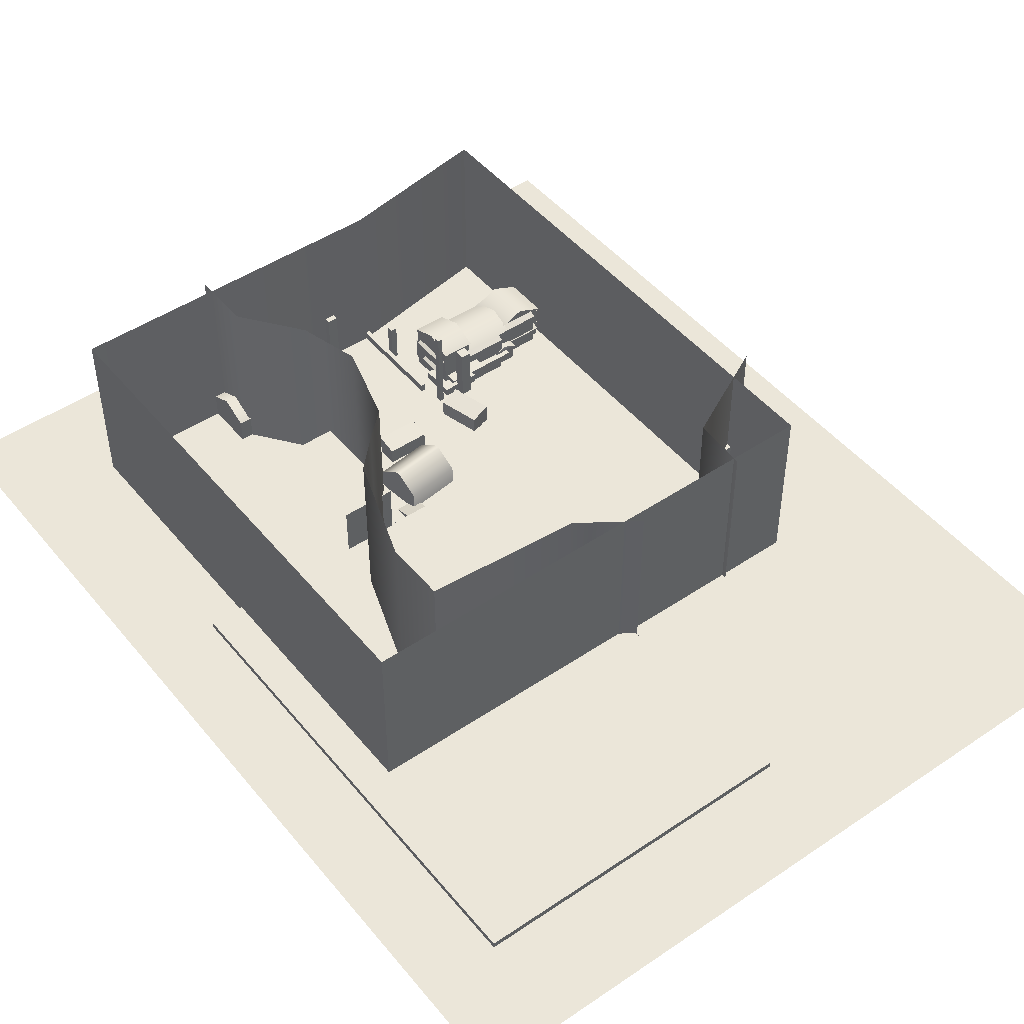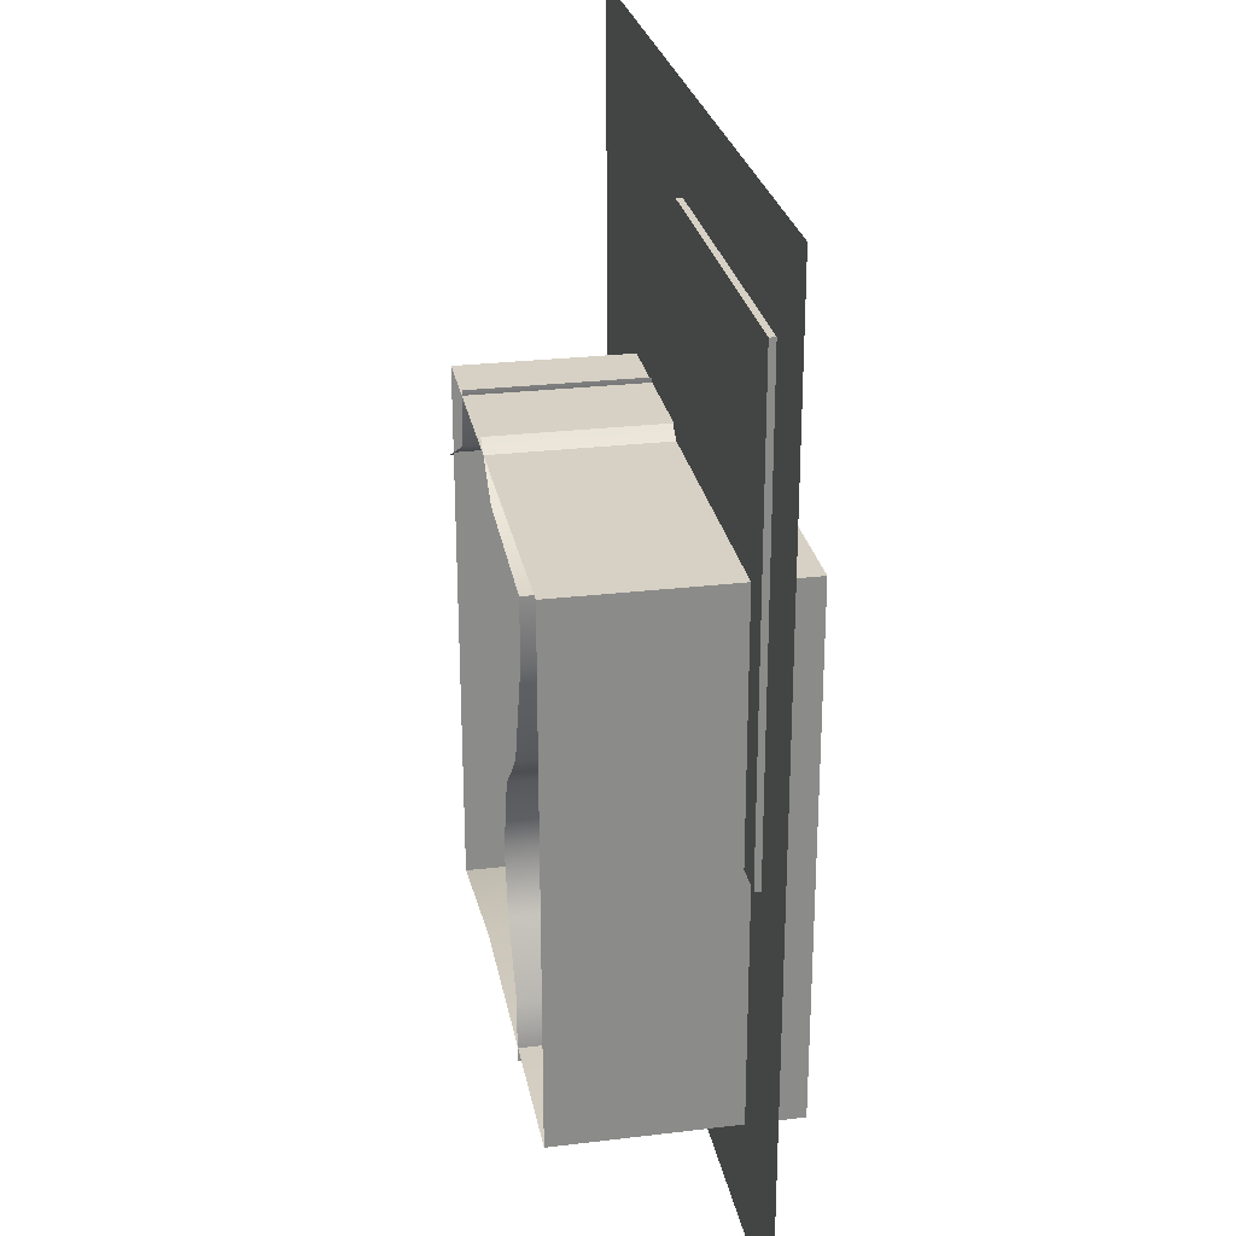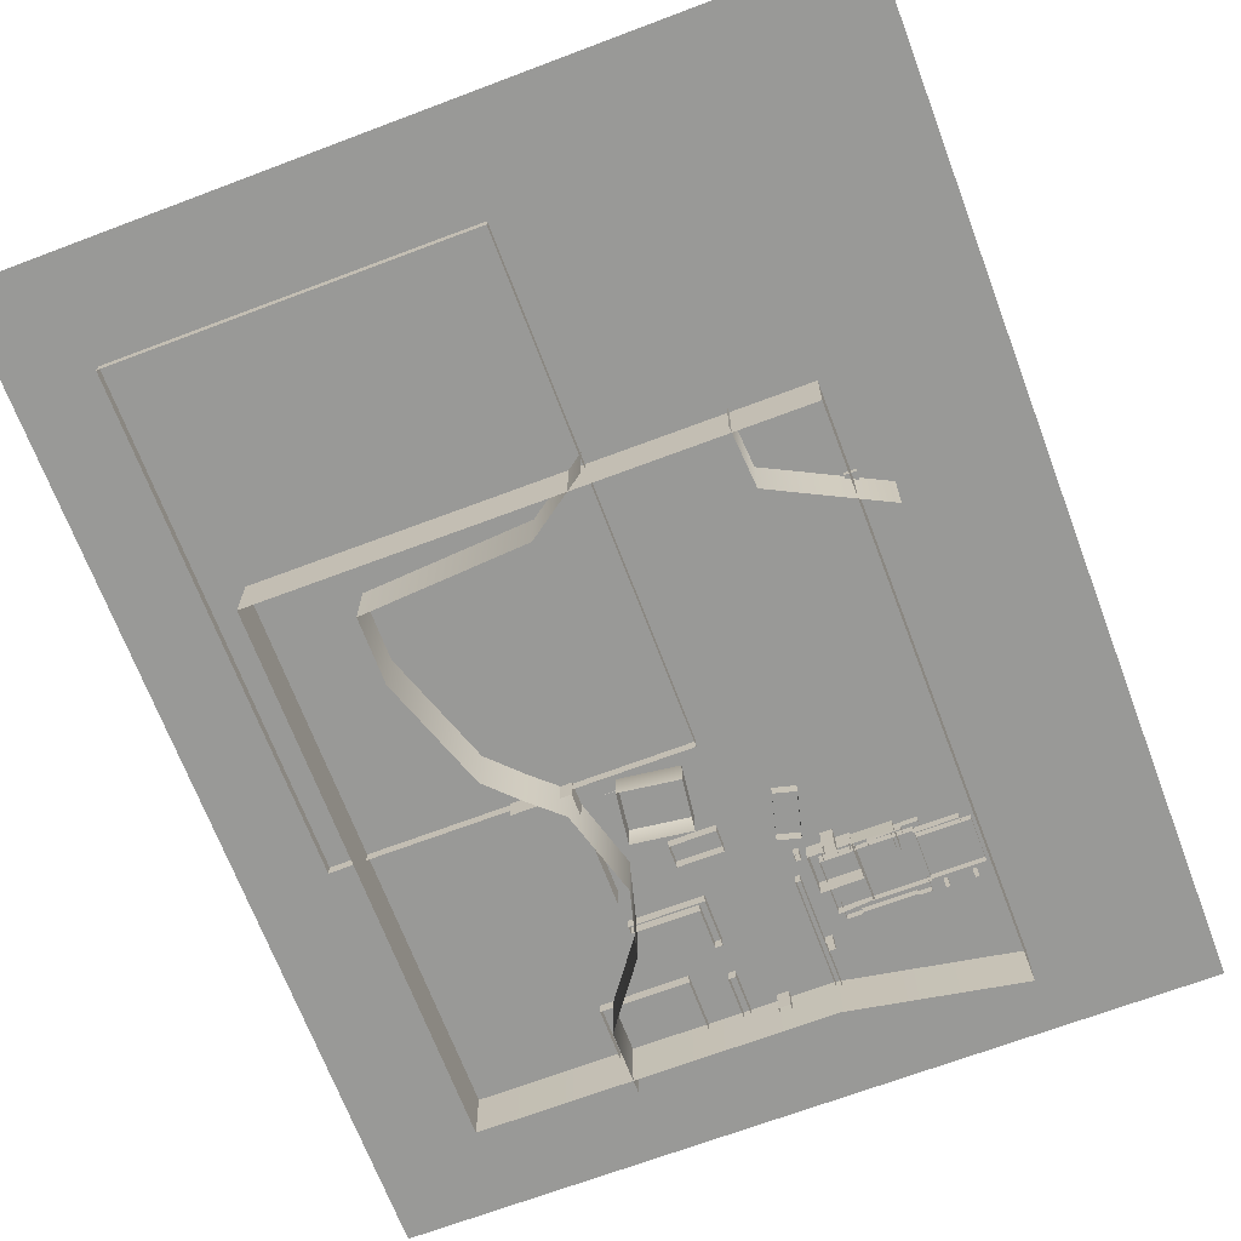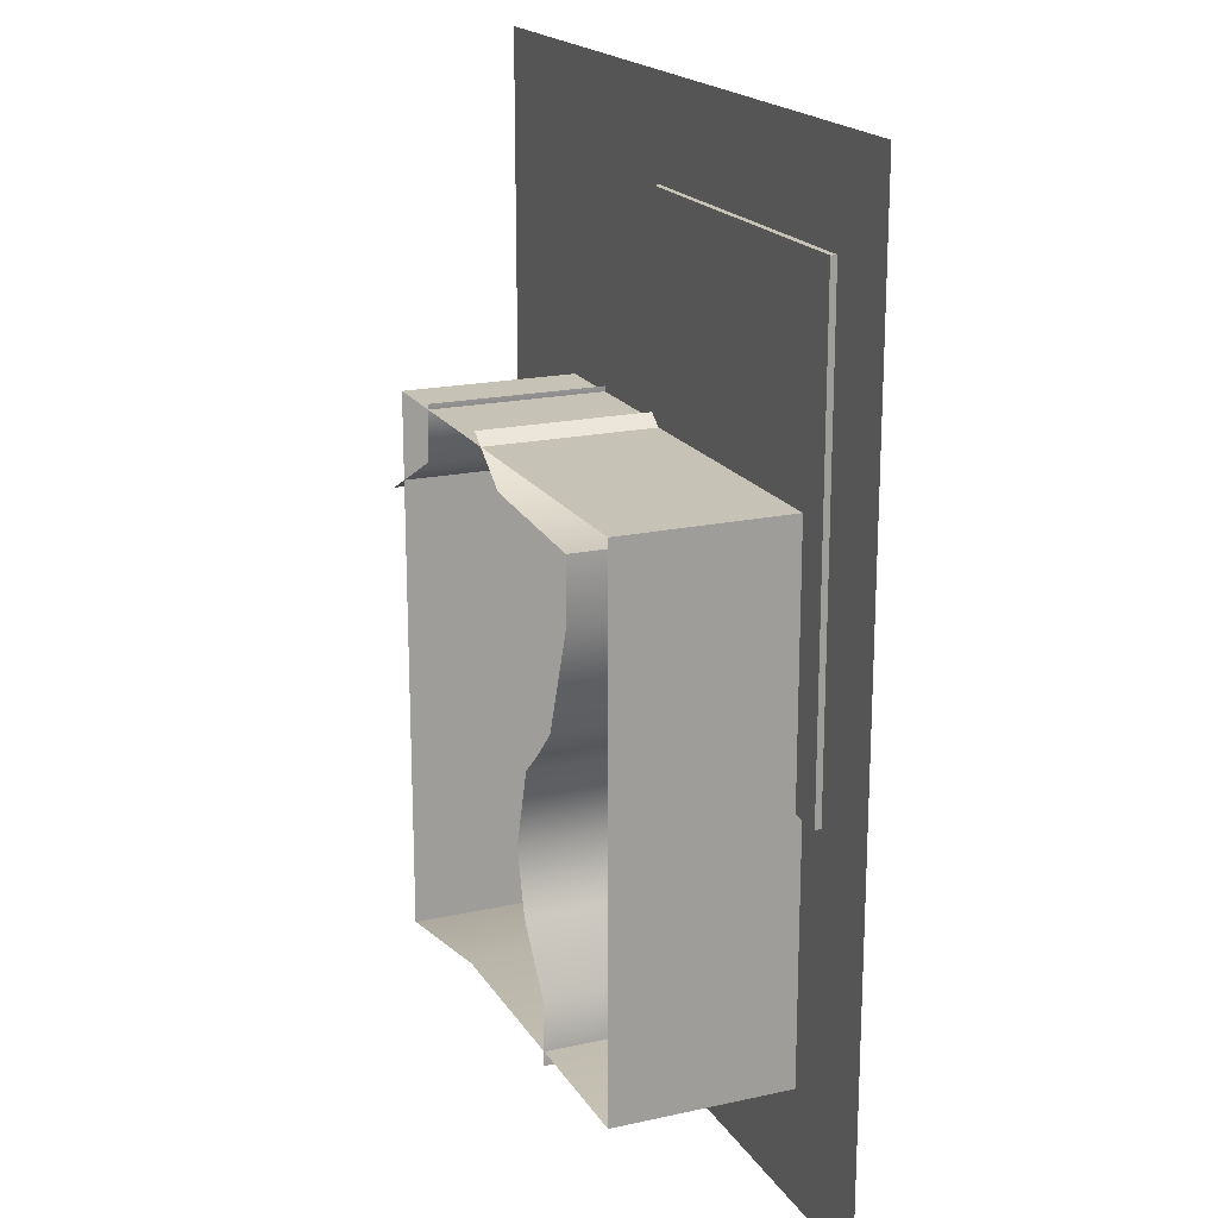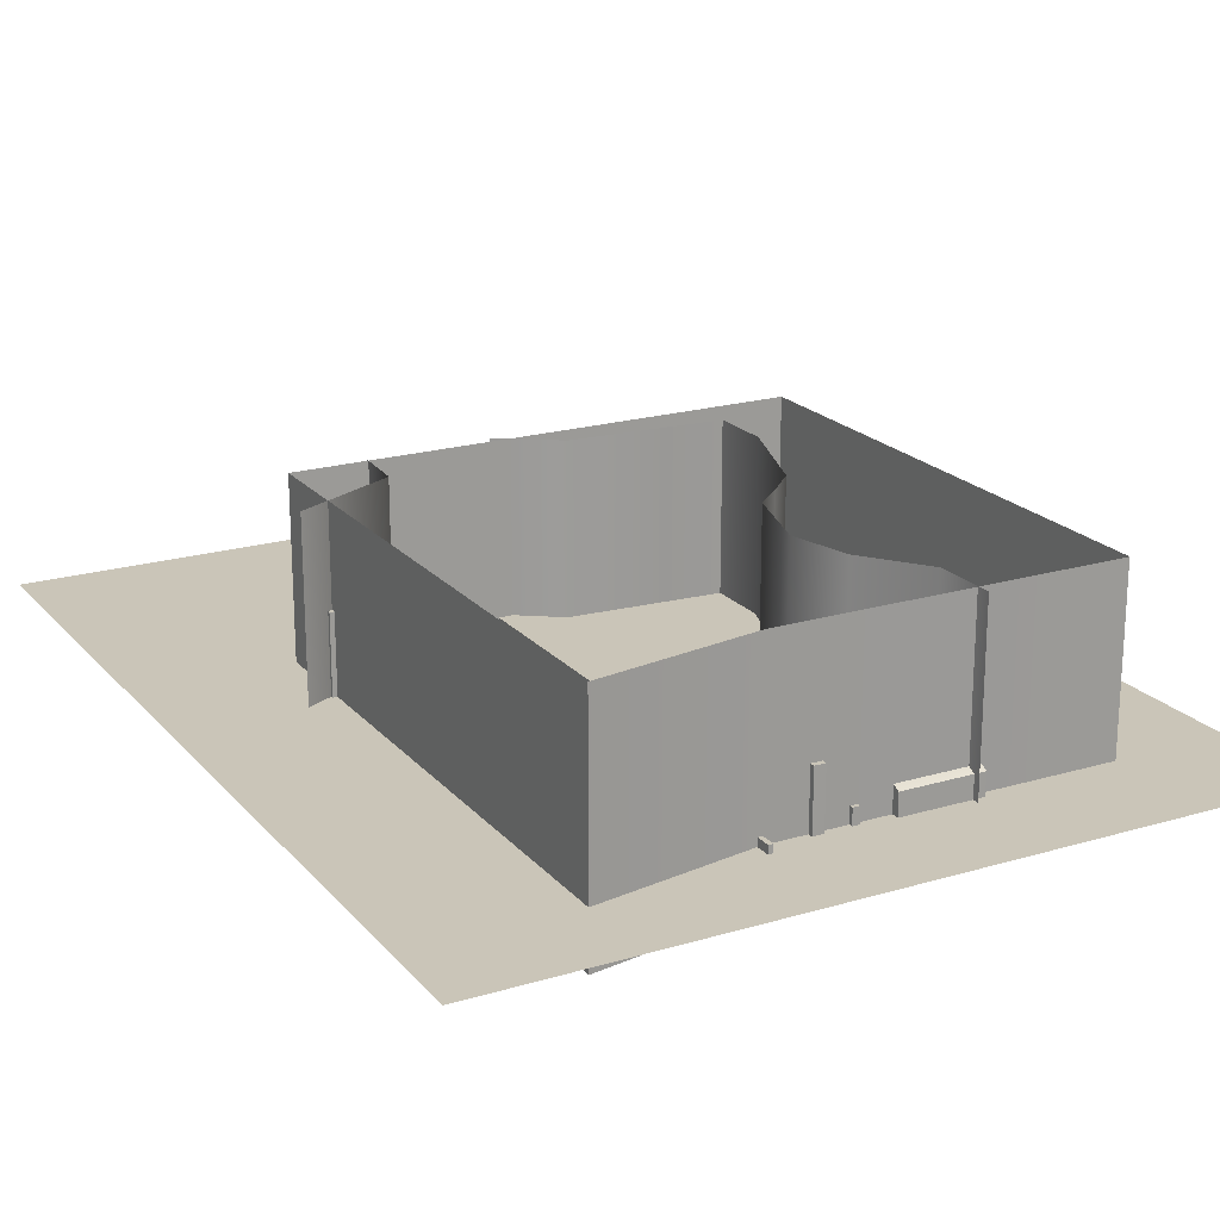
<metadata>
{"format":"obj","ext":"obj","renderer":"f3d","projection":"perspective","resolution":1024,"background":"white","views":[{"elev":47.5,"azim":-37.3,"up":"+Y"},{"elev":26.6,"azim":-100.6,"up":"+Z"},{"elev":-68.8,"azim":20.7,"up":"+Y"},{"elev":18.9,"azim":-112.8,"up":"+Z"},{"elev":20.4,"azim":151.5,"up":"+Y"}]}
</metadata>
<code>
v  5918 1.964 -6618
v  -5559 2.175 -6617
v  5919 2.137 7501
v  -5559 2.199 7501
v  -3865 -815.8 2822
v  -3865 2622 2822
v  3606 -815.8 2822
v  3606 2622 2822
v  3606 2622 -5386
v  3606 -815.8 -5386
v  -3865 -815.8 -4946
v  -3865 2622 -4946
v  1155 -815.8 -4946
v  1155 2622 -4946
v  4071 -815.8 1287
v  2531 -815.8 2063
v  4071 2622 1287
v  2531 2622 2063
v  2474 -815.8 2903
v  2474 2622 2903
v  -1981 -815.8 -326.9
v  -1981 2622 -326.9
v  -2550 -815.8 1289
v  -2550 2622 1289
v  -1542 -815.8 -767.2
v  -1542 2622 -767.2
v  -758.6 2622 -2374
v  -1119 2622 -1149
v  -758.6 -815.8 -2374
v  -1119 -815.8 -1149
v  -1006 -815.8 -3302
v  -1006 2622 -3302
v  -1679 2632 -5160
v  -1684 2627 -4213
v  -1679 -805.7 -5160
v  -1684 -808.7 -4213
v  -2550 2622 2231
v  -2550 -815.8 2231
v  630.9 -815.8 2983
v  -217.4 -815.8 2384
v  630.9 2622 2983
v  -217.4 2622 2384
v  -618.1 370.5 -4187
v  -1853 370.5 -4187
v  -618.1 -172.4 -4187
v  -1853 -172.4 -4187
v  -618.1 -172.4 -5059
v  -1853 -172.4 -5059
v  -618.1 332 -5059
v  -1853 332 -5059
v  -618.1 565.6 -4583
v  -1853 565.6 -4583
v  -618.1 -172.4 -4583
v  -1853 -172.4 -4583
v  451.2 248.7 -2272
v  -193.8 248.7 -2272
v  451.2 -172.4 -2272
v  -193.8 -172.4 -2272
v  451.2 -172.4 -2582
v  -193.8 -172.4 -2582
v  451.2 307.8 -2582
v  -193.8 307.8 -2582
v  1286 257 -2034
v  1121 257 -2671
v  1286 -172.4 -2034
v  1121 -172.4 -2671
v  1601 -172.4 -2115
v  1436 -172.4 -2752
v  1601 316.1 -2115
v  1436 316.1 -2752
v  528.6 882.8 -5021
v  362.3 882.8 -5021
v  528.6 882.8 -4855
v  362.3 882.8 -4855
v  528.6 -365.3 -4855
v  362.3 -365.3 -4855
v  528.6 -365.3 -5021
v  362.3 -365.3 -5021
v  1329 619.8 -4379
v  1229 619.8 -4379
v  1329 619.8 -4279
v  1229 619.8 -4279
v  1329 -213.8 -4279
v  1229 -213.8 -4279
v  1329 -213.8 -4379
v  1229 -213.8 -4379
v  1817 846.7 -3015
v  1651 846.7 -3015
v  1817 846.7 -2849
v  1651 846.7 -2849
v  1817 -401.4 -2849
v  1651 -401.4 -2849
v  1817 -401.4 -3015
v  1651 -401.4 -3015
v  3675 1165 1443
v  3509 1165 1443
v  3675 1165 1610
v  3509 1165 1610
v  3675 -82.77 1610
v  3509 -82.77 1610
v  3675 -82.77 1443
v  3509 -82.77 1443
v  -1046 882.8 -2733
v  -1883 882.8 -2733
v  -1046 882.8 -1071
v  -1883 882.8 -1071
v  -1046 -365.3 -1071
v  -1883 -365.3 -1071
v  -1046 -365.3 -2733
v  617.6 95.28 -1090
v  -4386 95.28 -1090
v  617.6 95.28 6029
v  -4386 95.28 6029
v  617.6 -172.4 6029
v  -4386 -172.4 6029
v  617.6 -172.4 -1090
v  -4386 -172.4 -1090
v  -391.8 -0.1689 -1379
v  -732.1 -0.1689 -1379
v  -391.8 93.94 -1087
v  -732.1 93.94 -1087
v  -732.1 -6.957 -1087
v  -391.8 -6.957 -1087
v  233.4 110.4 -760.9
v  -1974 110.4 -760.9
v  233.4 110.4 2203
v  -1974 110.4 2203
v  3046 19.54 -182.7
v  1533 19.54 -132.6
v  3046 19.54 1599
v  1533 19.54 1599
v  3085 12.76 -2848
v  1478 12.76 -2652
v  3085 12.76 -853.9
v  1478 12.76 -757
v  -130.1 236.2 -3264
v  -1073 234.5 -3264
v  -24.66 236.2 -3159
v  -1073 234.5 -3159
v  -24.66 -172.4 -3159
v  -1073 -172.4 -3159
v  -130.1 -172.4 -3264
v  -1073 -172.4 -3264
v  -24.66 238 -3838
v  -130.1 238 -3838
v  -130.1 -172.4 -3838
v  -24.66 -172.4 -3838
v  -24.7 238 -4329
v  -24.7 238 -5003
v  -130.1 238 -4329
v  -130.1 238 -5003
v  -130.1 -172.4 -4329
v  -130.1 -172.4 -5003
v  -24.7 -172.4 -4329
v  -24.7 -172.4 -5003
v  1218 122.5 -3321
v  1218 122.5 -5185
v  1146 122.5 -3321
v  1146 122.5 -5185
v  1146 -172.4 -3321
v  1146 -172.4 -5185
v  1218 -172.4 -3321
v  1218 -172.4 -5185
v  1326 1365 -2946
v  1326 1365 -3039
v  1254 1365 -2946
v  1254 1365 -3039
v  1254 -172.4 -2946
v  1254 -172.4 -3039
v  1326 -172.4 -2946
v  1326 -172.4 -3039
v  1526 718.5 -3958
v  1526 887 -3536
v  2041 718.5 -3958
v  2041 887 -3536
v  2041 718.4 -3141
v  1526 718.4 -3141
v  3547 595.8 -3933
v  3149 764.4 -3933
v  3547 595.8 -3233
v  3149 764.4 -3233
v  2761 595.8 -3233
v  2761 595.8 -3933
v  2464 226.1 -3341
v  2464 226.1 -3065
v  2692 325.1 -3341
v  2692 325.1 -3065
v  2925 226.2 -3065
v  2925 226.2 -3341
v  3395 356.8 -4154
v  3148 459.9 -4154
v  3395 356.8 -3860
v  3148 459.5 -3860
v  2904 353.6 -3860
v  2904 353.8 -4154
v  3482 226.2 -3184
v  3482 280 -3308
v  2783 226.2 -3184
v  2783 280 -3308
v  2738 217.4 -2998
v  2738 251 -3202
v  1579 217.4 -2998
v  1579 251 -3202
v  3416 530.5 -3184
v  3416 587.8 -3315
v  2783 530.5 -3184
v  2783 587.9 -3315
v  1592 322.1 -4105
v  1592 409.9 -3883
v  2786 322.1 -4105
v  2786 409.9 -3883
v  1467 257.1 -3219
v  1592 315.1 -3219
v  1467 257.1 -3726
v  1592 315.1 -3726
v  2648 508.5 -3074
v  2648 572.9 -3221
v  1760 508.5 -3074
v  1760 572.9 -3221
v  3580 226.2 -3762
v  3456 280 -3762
v  3580 226.2 -3303
v  3456 280 -3303
v  3580 474.7 -3858
v  3456 528.5 -3858
v  3580 474.7 -3303
v  3456 528.5 -3303
v  1467 531.7 -3180
v  1592 589.7 -3180
v  1467 531.7 -3860
v  1592 589.7 -3860
v  1999 567.9 -3961
v  1999 739.8 -3536
v  2829 567.9 -3961
v  2829 739.8 -3536
v  2829 571.1 -3148
v  1999 571.1 -3148
v  2001 -129 -3178
v  2002 -129.5 -3178
v  2001 574.2 -3178
v  2002 573.7 -3178
v  2510 241.9 -3354
v  2510 -116.9 -3354
v  2510 241.9 -3067
v  2510 -116.9 -3067
v  2884 -116.9 -3354
v  2884 241.9 -3354
v  2884 -116.9 -3067
v  2884 241.9 -3067
v  2002 532.4 -3178
v  2002 720.6 -3178
v  1528 720.6 -3941
v  2015 720.6 -3941
v  1528 -172.8 -3941
v  2015 -172.8 -3941
v  1528 -172.8 -3158
v  2015 -172.8 -3158
v  1528 720.6 -3158
v  2015 720.6 -3158
v  2002 -172.8 -3904
v  1999 573.7 -3178
v  1999 -117.1 -3178
v  2801 573.7 -3178
v  2792 -117.1 -3178
v  1999 566.7 -3941
v  2801 566.7 -3941
v  1999 -117.1 -3941
v  2792 -117.1 -3941
v  2801 729.5 -3536
v  3530 -117.1 -3283
v  3530 -117.1 -3912
v  3530 596.3 -3283
v  3530 596.3 -3912
v  2792 600.6 -3869
v  2792 -117.1 -3869
v  2792 600.6 -3304
v  2792 -117.1 -3304
v  2751 -117.1 -4077
v  2751 323.4 -4077
v  2751 -117.1 -3855
v  2751 403 -3855
v  1595 316.4 -4077
v  1595 -117.1 -4077
v  1595 406.4 -3855
v  1595 -117.1 -3855
v  2570 323.4 -4077
v  2570 -117.1 -4077
v  2570 334 -4053
v  2570 -117.1 -4053
v  1814 -117.1 -4077
v  1814 316.6 -4077
v  1814 -117.1 -4053
v  1814 334 -4053
v  3397 530.1 -3201
v  3397 -138 -3201
v  3397 573.8 -3311
v  3397 -138 -3311
v  2780 -138 -3201
v  2780 530.1 -3201
v  3380 358.3 -4019
v  3325 370.7 -4019
v  3380 -125 -4019
v  3325 -125 -4019
v  3380 358.3 -4082
v  3380 -125 -4082
v  3325 370.7 -4082
v  3325 -125 -4082
v  2930 358.3 -4082
v  2985 370.7 -4082
v  2930 -137.7 -4082
v  2985 -137.7 -4082
v  2930 358.3 -4019
v  2930 -137.7 -4019
v  2985 370.7 -4019
v  2985 -137.7 -4019
v  2190 -178 -3092
v  2190 505.8 -3092
v  2190 -178 -3178
v  2190 546.7 -3178
v  2650 505.8 -3071
v  2650 -178 -3071
v  2650 546.7 -3178
v  2650 -178 -3178
v  1591 -179.3 -3046
v  1591 211.4 -3046
v  1591 -179.3 -3178
v  1591 243 -3178
v  1957 211.4 -3046
v  1957 -179.3 -3046
v  1957 243 -3178
v  1957 -179.3 -3178
v  2005 137.3 -2976
v  2005 137.3 -3510
v  1415 137.3 -2976
v  1415 137.3 -3510
v  1415 -299.8 -2976
v  1415 -299.8 -3510
v  2005 -299.8 -2976
v  2005 -299.8 -3510
v  2001 209.6 -3011
v  2001 209.6 -3311
v  2001 -299.8 -2994
v  2001 -299.8 -3311
v  2569 -299.8 -2994
v  2569 -299.8 -3311
v  2569 209.6 -3011
v  2569 209.6 -3311
v  2792 600.6 -3912
v  2792 -117.1 -3912
v  3151 754.2 -3912
v  2792 -117.1 -3283
v  3151 754.2 -3283
v  2792 600.6 -3283
v  2692 321.4 -3088
v  2015 876.4 -3537
v  1528 876.4 -3536
v  332.6 -423.6 -1338
v  332.6 296.5 -1338
v  -514.3 -423.6 -1226
v  -514.3 296.5 -1226
v  237 297.7 -2064
v  237 -423.6 -2064
v  -609.9 297.7 -1952
v  -609.9 -423.6 -1952
v  -568.8 542.7 -1640
v  278.1 542.7 -1752
v  292.1 543.6 -1645
v  -554.9 543.6 -1534
f 1 2 3
f 4 3 2
f 5 6 7
f 8 7 6
f 8 9 7
f 10 7 9
f 5 11 6
f 12 6 11
f 11 13 12
f 14 12 13
f 14 13 9
f 10 9 13
f 15 16 17
f 18 17 16
f 19 20 16
f 18 16 20
f 21 22 23
f 24 23 22
f 25 26 21
f 22 21 26
f 27 28 29
f 30 29 28
f 30 28 25
f 26 25 28
f 31 32 29
f 27 29 32
f 33 34 35
f 36 35 34
f 36 34 31
f 32 31 34
f 37 38 24
f 23 24 38
f 39 40 41
f 42 41 40
f 42 40 37
f 38 37 40
f 43 44 45
f 46 45 44
f 47 48 49
f 50 49 48
f 43 51 44
f 52 44 51
f 52 51 50
f 49 50 51
f 45 53 43
f 51 43 53
f 51 53 49
f 47 49 53
f 44 52 46
f 54 46 52
f 54 52 48
f 50 48 52
f 55 56 57
f 58 57 56
f 59 60 61
f 62 61 60
f 55 61 56
f 62 56 61
f 57 59 55
f 61 55 59
f 56 62 58
f 60 58 62
f 63 64 65
f 66 65 64
f 67 68 69
f 70 69 68
f 63 69 64
f 70 64 69
f 65 67 63
f 69 63 67
f 64 70 66
f 68 66 70
f 71 72 73
f 74 73 72
f 73 74 75
f 76 75 74
f 77 78 71
f 72 71 78
f 77 71 75
f 73 75 71
f 72 78 74
f 76 74 78
f 79 80 81
f 82 81 80
f 81 82 83
f 84 83 82
f 85 86 79
f 80 79 86
f 85 79 83
f 81 83 79
f 80 86 82
f 84 82 86
f 87 88 89
f 90 89 88
f 89 90 91
f 92 91 90
f 93 94 87
f 88 87 94
f 93 87 91
f 89 91 87
f 88 94 90
f 92 90 94
f 95 96 97
f 98 97 96
f 97 98 99
f 100 99 98
f 99 100 101
f 102 101 100
f 101 102 95
f 96 95 102
f 101 95 99
f 97 99 95
f 96 102 98
f 100 98 102
f 103 104 105
f 106 105 104
f 105 106 107
f 108 107 106
f 109 103 107
f 105 107 103
f 110 111 112
f 113 112 111
f 112 113 114
f 115 114 113
f 116 117 110
f 111 110 117
f 116 110 114
f 112 114 110
f 111 117 113
f 115 113 117
f 118 119 120
f 121 120 119
f 121 119 122
f 123 118 120
f 124 125 126
f 127 126 125
f 128 129 130
f 131 130 129
f 132 133 134
f 135 134 133
f 136 137 138
f 139 138 137
f 138 139 140
f 141 140 139
f 142 143 136
f 137 136 143
f 137 143 139
f 141 139 143
f 138 144 136
f 145 136 144
f 136 145 142
f 146 142 145
f 140 147 138
f 144 138 147
f 144 147 145
f 146 145 147
f 148 149 150
f 151 150 149
f 150 151 152
f 153 152 151
f 154 155 148
f 149 148 155
f 154 148 152
f 150 152 148
f 149 155 151
f 153 151 155
f 156 157 158
f 159 158 157
f 158 159 160
f 161 160 159
f 162 163 156
f 157 156 163
f 162 156 160
f 158 160 156
f 157 163 159
f 161 159 163
f 164 165 166
f 167 166 165
f 166 167 168
f 169 168 167
f 170 171 164
f 165 164 171
f 170 164 168
f 166 168 164
f 165 171 167
f 169 167 171
f 172 173 174
f 175 174 173
f 175 173 176
f 177 176 173
f 178 179 180
f 181 180 179
f 181 179 182
f 183 182 179
f 184 185 186
f 187 186 185
f 188 189 187
f 186 187 189
f 190 191 192
f 193 192 191
f 193 191 194
f 195 194 191
f 196 197 198
f 199 198 197
f 200 201 202
f 203 202 201
f 204 205 206
f 207 206 205
f 208 209 210
f 211 210 209
f 212 213 214
f 215 214 213
f 216 217 218
f 219 218 217
f 220 221 222
f 223 222 221
f 224 225 226
f 227 226 225
f 228 229 230
f 231 230 229
f 232 233 234
f 235 234 233
f 235 233 236
f 237 236 233
f 238 239 240
f 241 240 239
f 242 243 244
f 245 244 243
f 246 247 248
f 249 248 247
f 250 238 239
f 250 251 238
f 252 253 254
f 255 254 253
f 256 257 258
f 259 258 257
f 260 254 255
f 261 262 263
f 264 263 262
f 265 266 267
f 268 267 266
f 266 263 268
f 264 268 263
f 262 261 267
f 265 267 261
f 263 266 269
f 270 271 272
f 273 272 271
f 274 275 276
f 277 276 275
f 278 279 280
f 281 280 279
f 282 283 284
f 285 284 283
f 286 287 288
f 289 288 287
f 287 286 278
f 279 278 286
f 290 291 292
f 293 292 291
f 291 290 282
f 283 282 290
f 289 292 288
f 293 288 292
f 294 295 296
f 297 296 295
f 298 295 299
f 294 299 295
f 300 301 302
f 303 302 301
f 304 305 306
f 307 306 305
f 304 300 305
f 302 305 300
f 306 307 301
f 303 301 307
f 308 309 310
f 311 310 309
f 312 313 314
f 315 314 313
f 312 308 313
f 310 313 308
f 314 315 309
f 311 309 315
f 316 317 318
f 319 318 317
f 320 321 322
f 323 322 321
f 317 316 320
f 321 320 316
f 324 325 326
f 327 326 325
f 328 329 330
f 331 330 329
f 325 324 328
f 329 328 324
f 332 333 334
f 335 334 333
f 334 335 336
f 337 336 335
f 338 339 332
f 333 332 339
f 338 332 336
f 334 336 332
f 333 339 335
f 337 335 339
f 340 341 342
f 343 342 341
f 344 345 346
f 347 346 345
f 344 346 342
f 340 342 346
f 348 271 349
f 350 273 348
f 348 273 271
f 272 351 270
f 352 353 272
f 272 353 351
f 249 245 248
f 354 244 249
f 249 244 245
f 253 257 255
f 257 253 259
f 259 253 355
f 258 254 256
f 356 252 258
f 258 252 254
f 357 358 359
f 360 359 358
f 361 362 363
f 364 363 362
f 365 366 363
f 361 363 366
f 358 367 360
f 368 360 367
f 368 367 365
f 366 365 367
f 368 365 360
f 359 360 364
f 364 360 363
f 363 360 365
f 367 358 366
f 362 358 357
f 362 361 358
f 358 361 366

</code>
